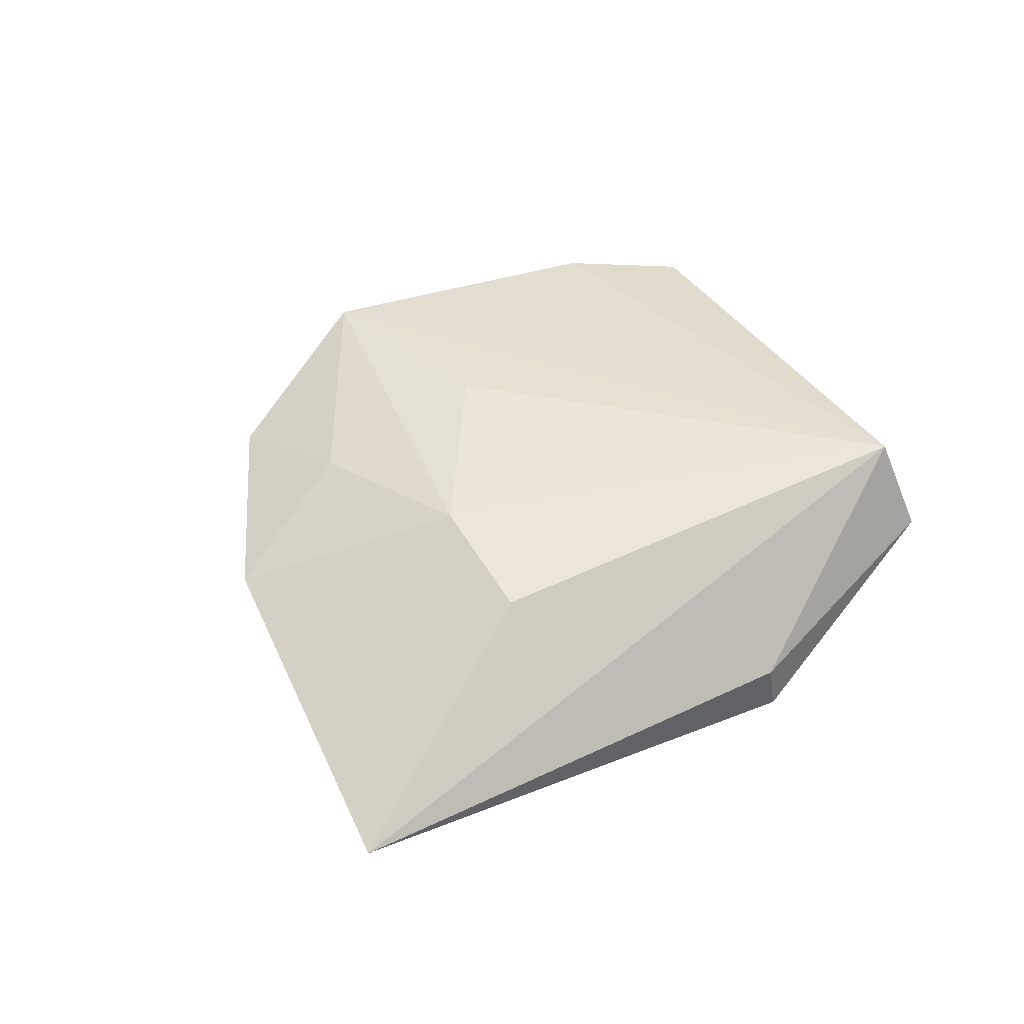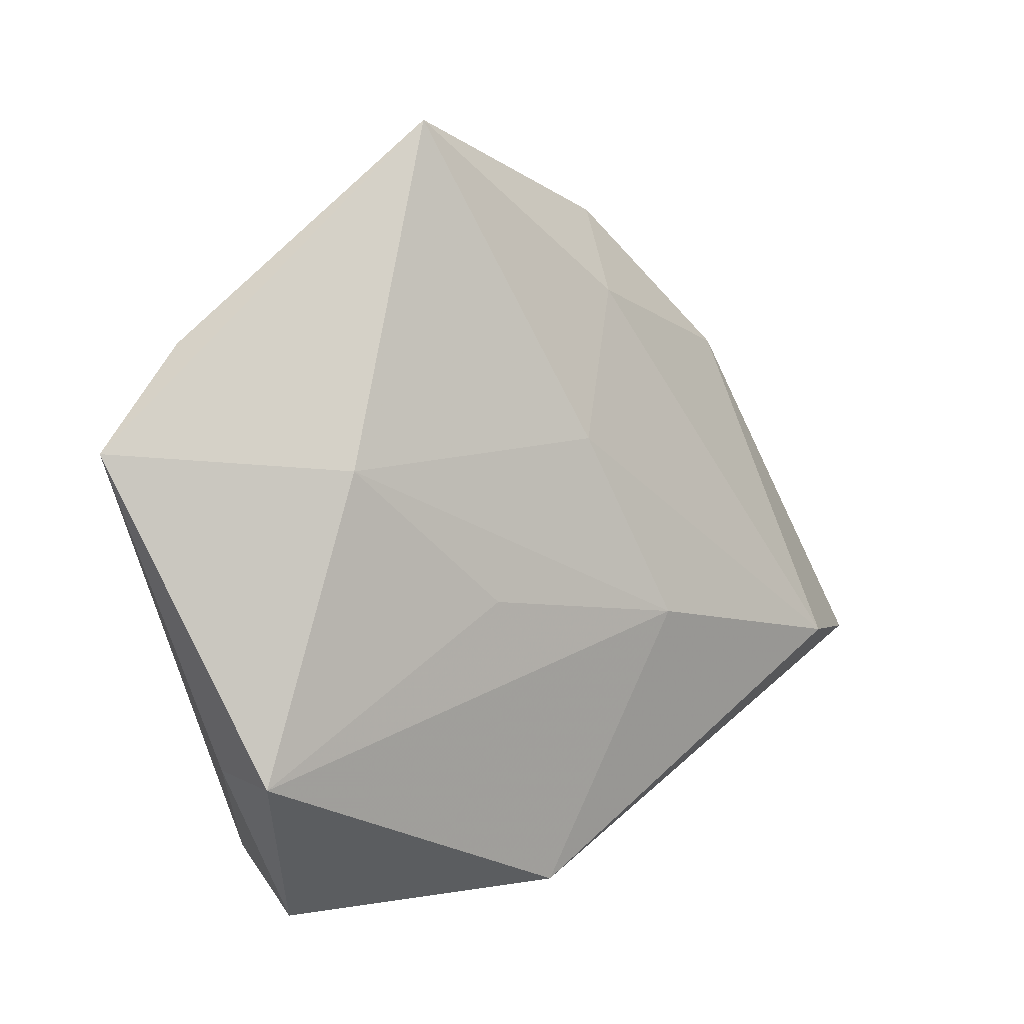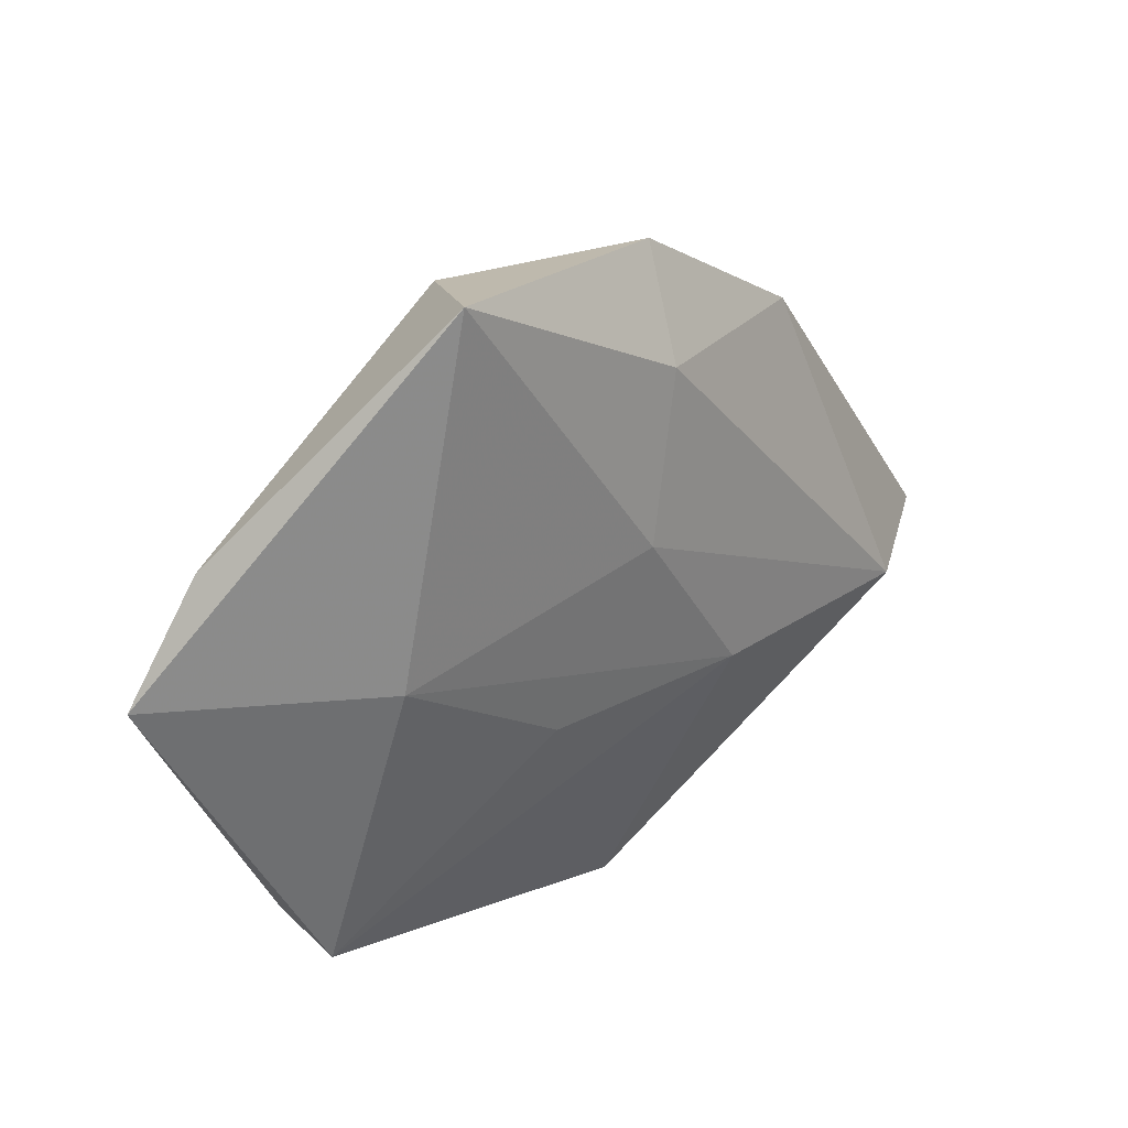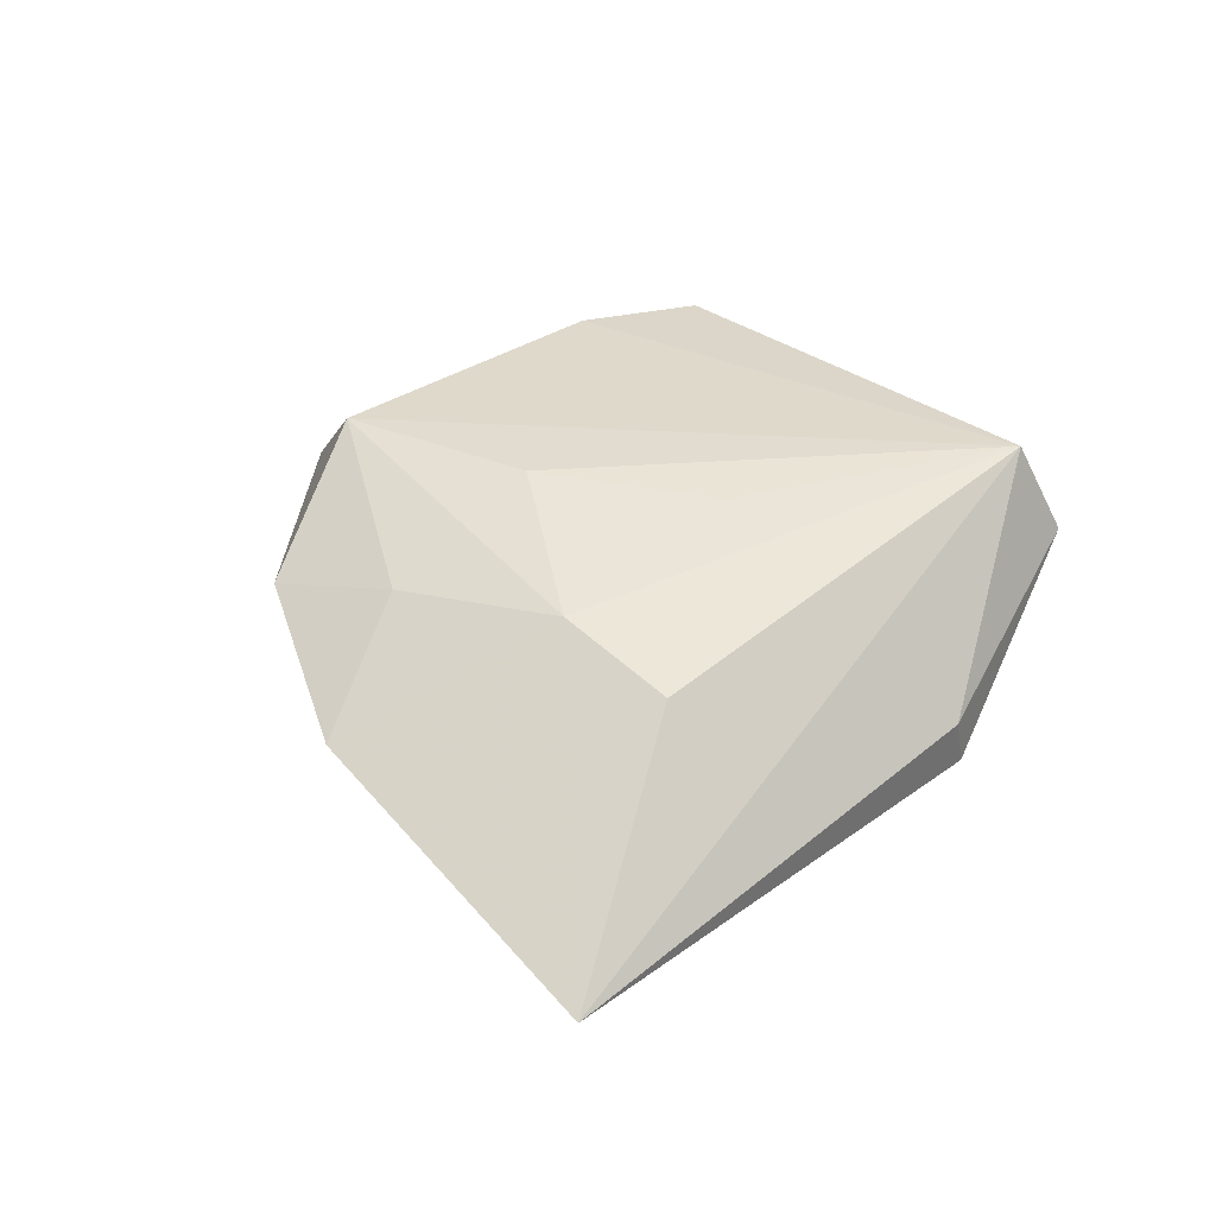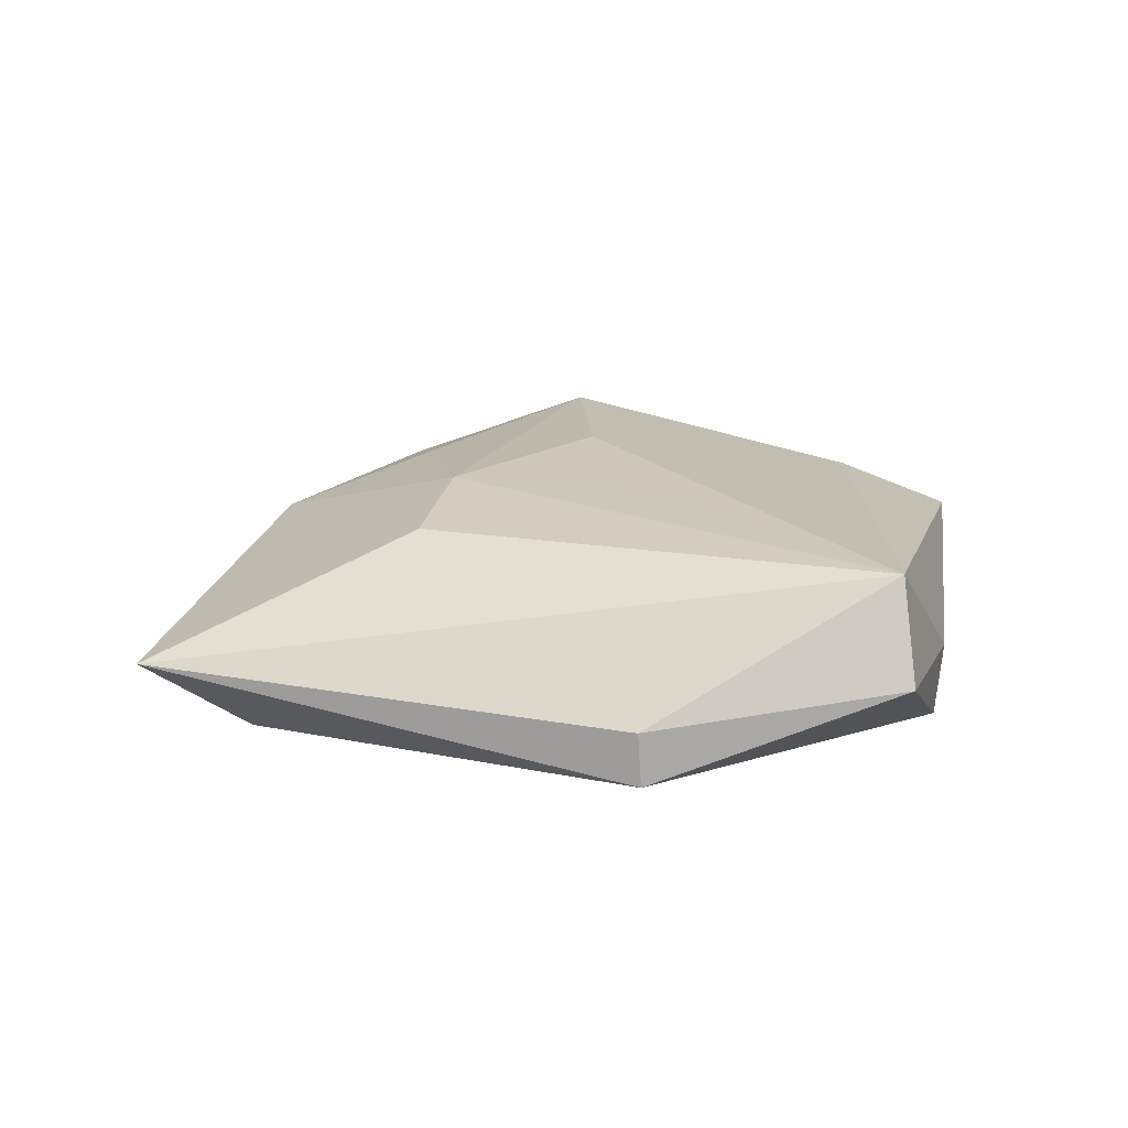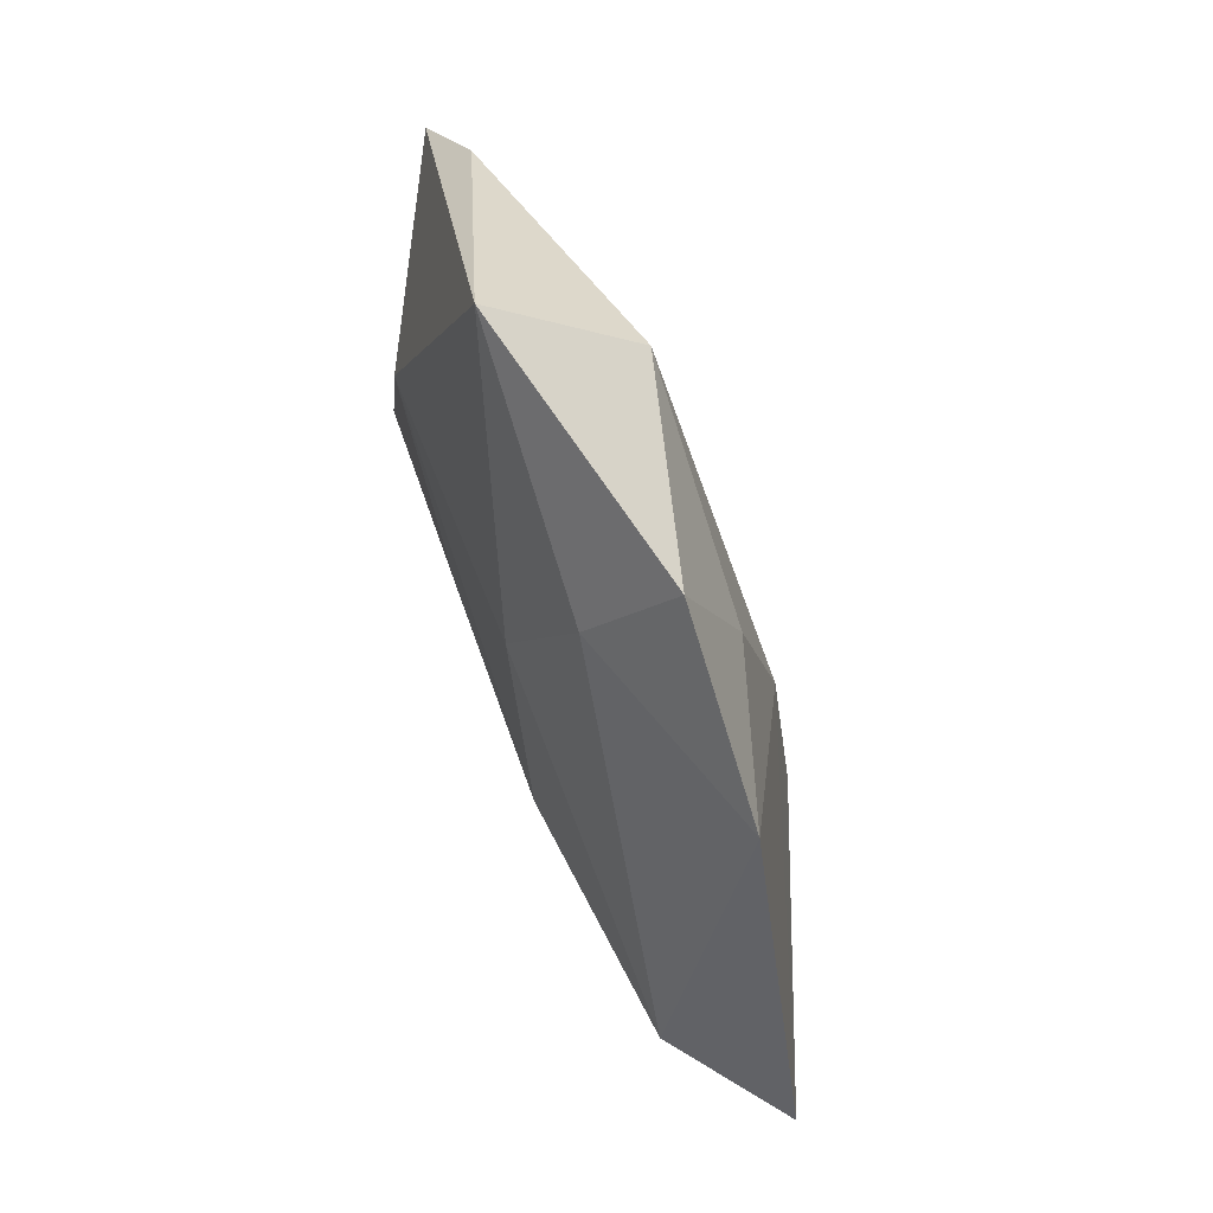
<metadata>
{"format":"obj","ext":"obj","renderer":"f3d","projection":"perspective","resolution":1024,"background":"white","views":[{"elev":50.9,"azim":-53.3,"up":"+Z"},{"elev":5.1,"azim":145.9,"up":"+Y"},{"elev":42.4,"azim":143.0,"up":"+Y"},{"elev":48.2,"azim":-68.3,"up":"+Z"},{"elev":24.0,"azim":-11.5,"up":"+Z"},{"elev":71.8,"azim":-111.3,"up":"+Y"}]}
</metadata>
<code>
v -0.007552 0.01329 -0.01093
v 0.03265 -0.02179 -0.01022
v -0.05542 -0.0127 0.0003211
v 0.004687 0.04025 0.008008
v -0.04338 -0.01112 -0.00921
v -0.005074 -0.03694 -0.007167
v -0.02392 -0.009672 0.01225
v -0.01789 0.004068 0.01252
v 0.03368 -0.02093 -0.002058
v -0.005273 -0.03601 -0.001243
v -0.03535 0.0237 0.002598
v 0.005275 -0.003992 -0.01207
v 0.03605 0.02397 0.002443
v 0.04576 0.01281 0.0006424
v 0.01053 0.04779 -0.005567
v -0.01773 -0.006646 -0.01249
v 0.02264 0.01081 -0.01119
v 0.004402 -0.005739 0.0124
v -0.01691 0.03916 0.002465
v -0.01396 0.02975 -0.005912
v 0.02363 -0.0332 0.01289
v 0.001228 0.0164 0.01153
v 0.02346 -0.03905 0.00226
v -0.01752 0.02407 0.008224
f 14 2 17
f 5 3 11
f 11 20 5
f 19 20 11
f 5 20 1
f 6 2 23
f 6 3 5
f 15 14 17
f 15 20 19
f 17 1 15
f 15 1 20
f 23 2 9
f 2 14 9
f 5 1 16
f 16 6 5
f 2 6 16
f 16 1 17
f 10 6 23
f 3 6 10
f 19 11 24
f 23 9 21
f 21 9 14
f 21 10 23
f 7 3 21
f 3 10 21
f 4 15 19
f 19 24 4
f 22 21 4
f 17 2 12
f 12 16 17
f 2 16 12
f 7 21 8
f 8 24 11
f 22 4 8
f 8 4 24
f 8 3 7
f 8 11 3
f 14 15 13
f 15 4 13
f 13 21 14
f 13 4 21
f 18 21 22
f 22 8 18
f 18 8 21

</code>
